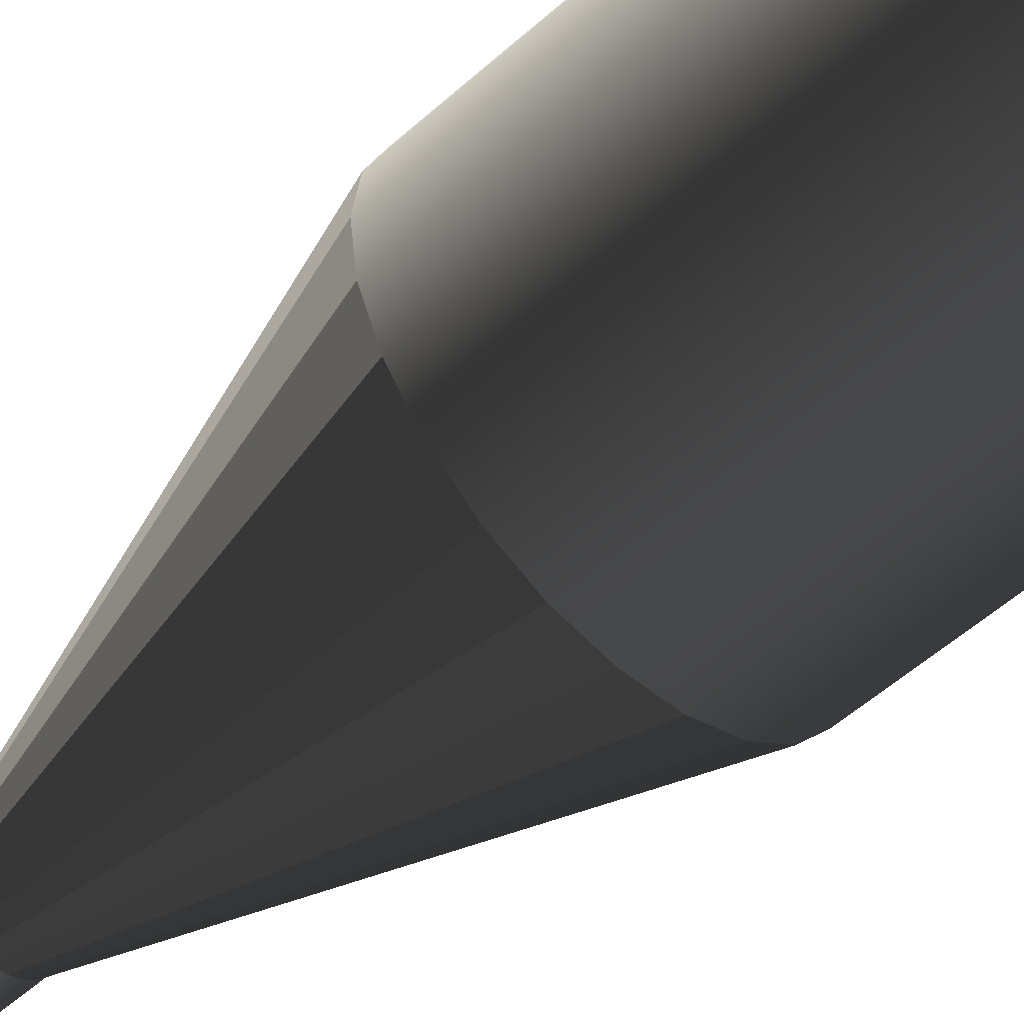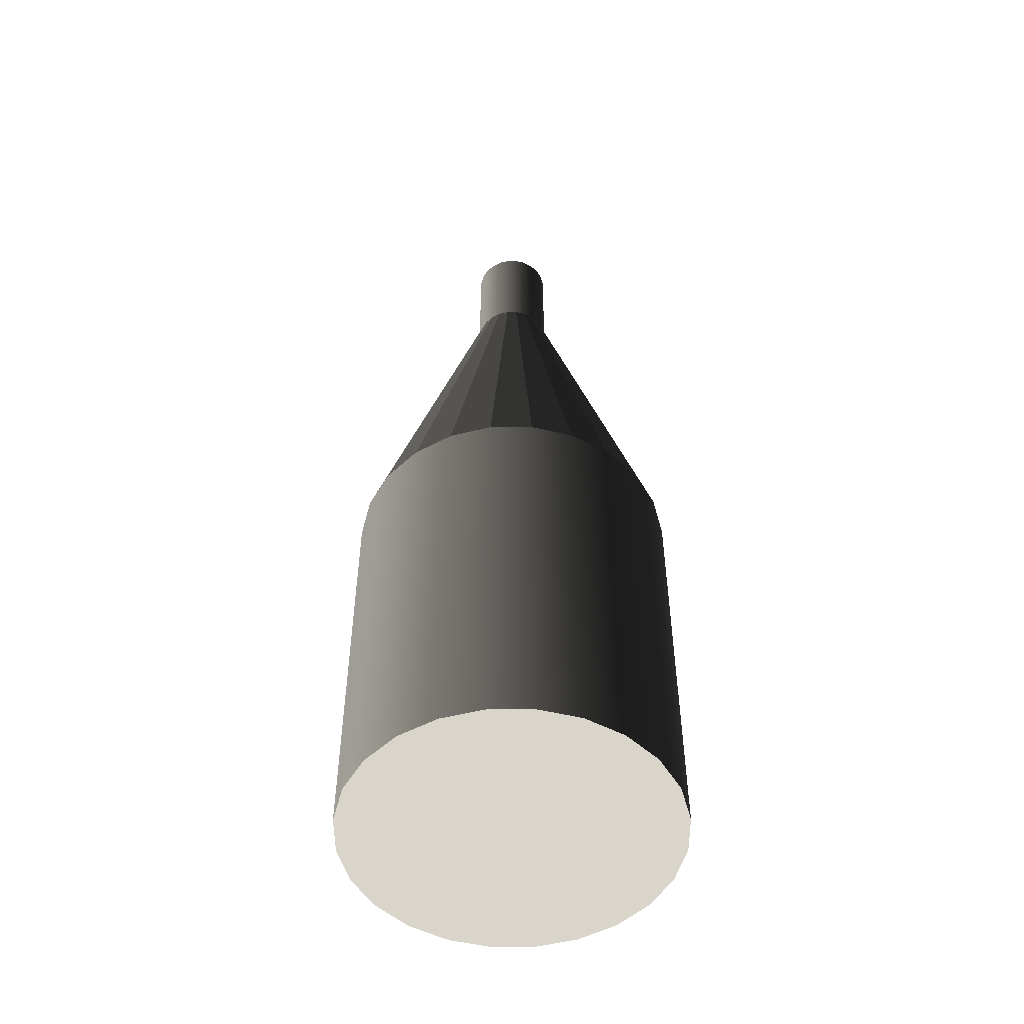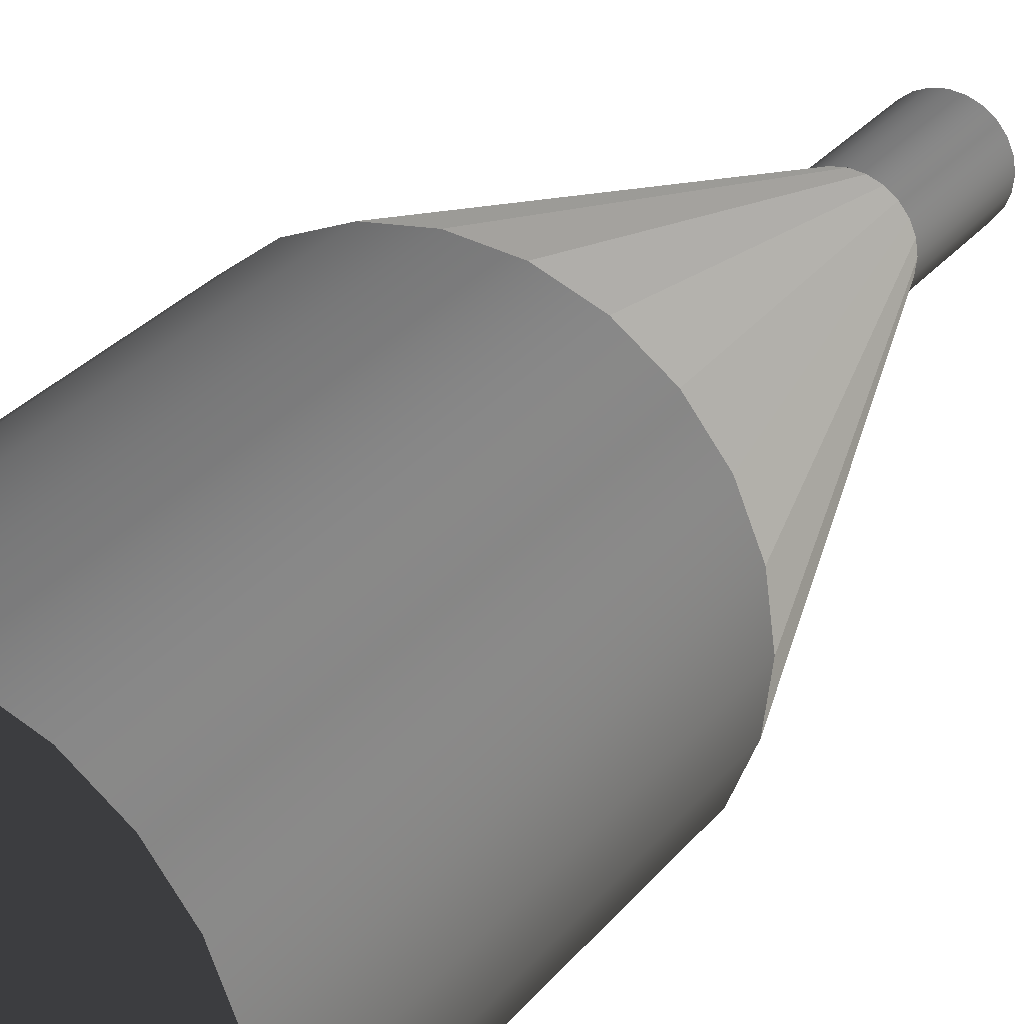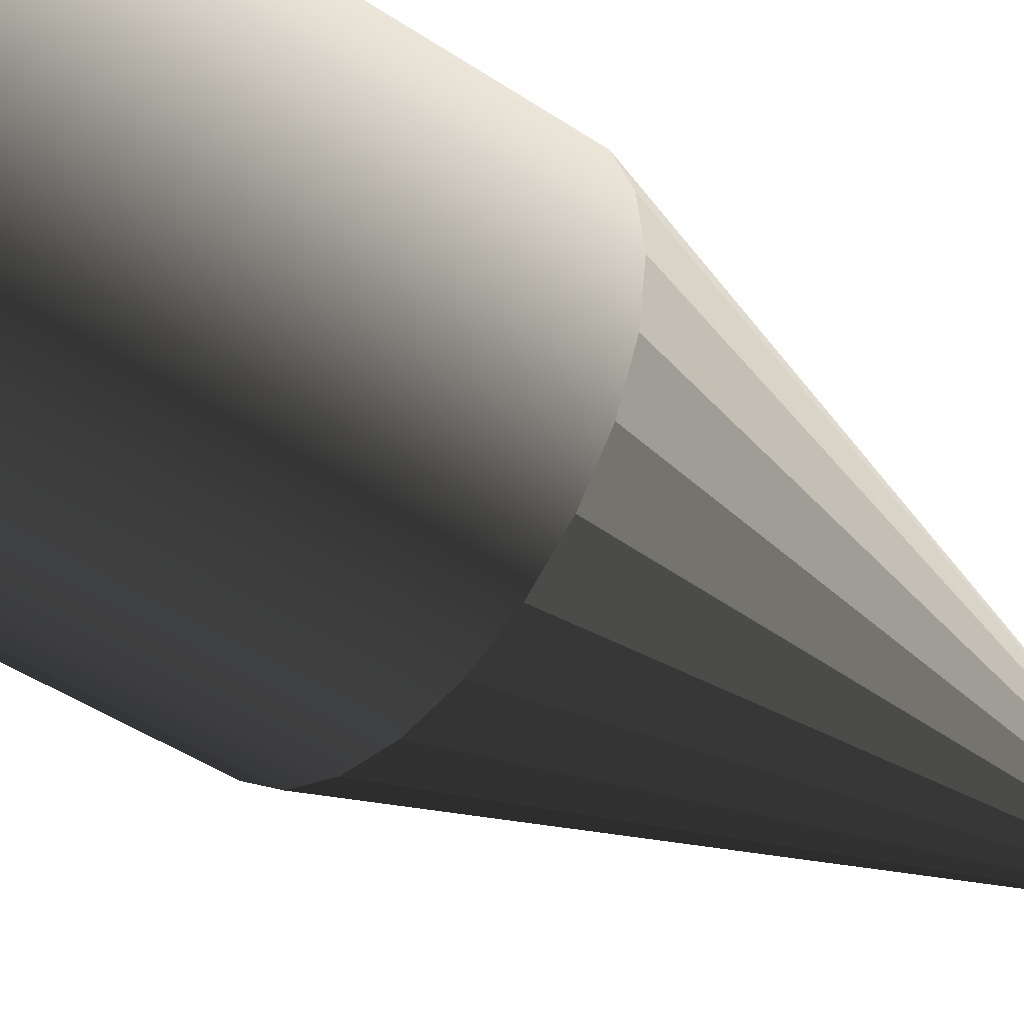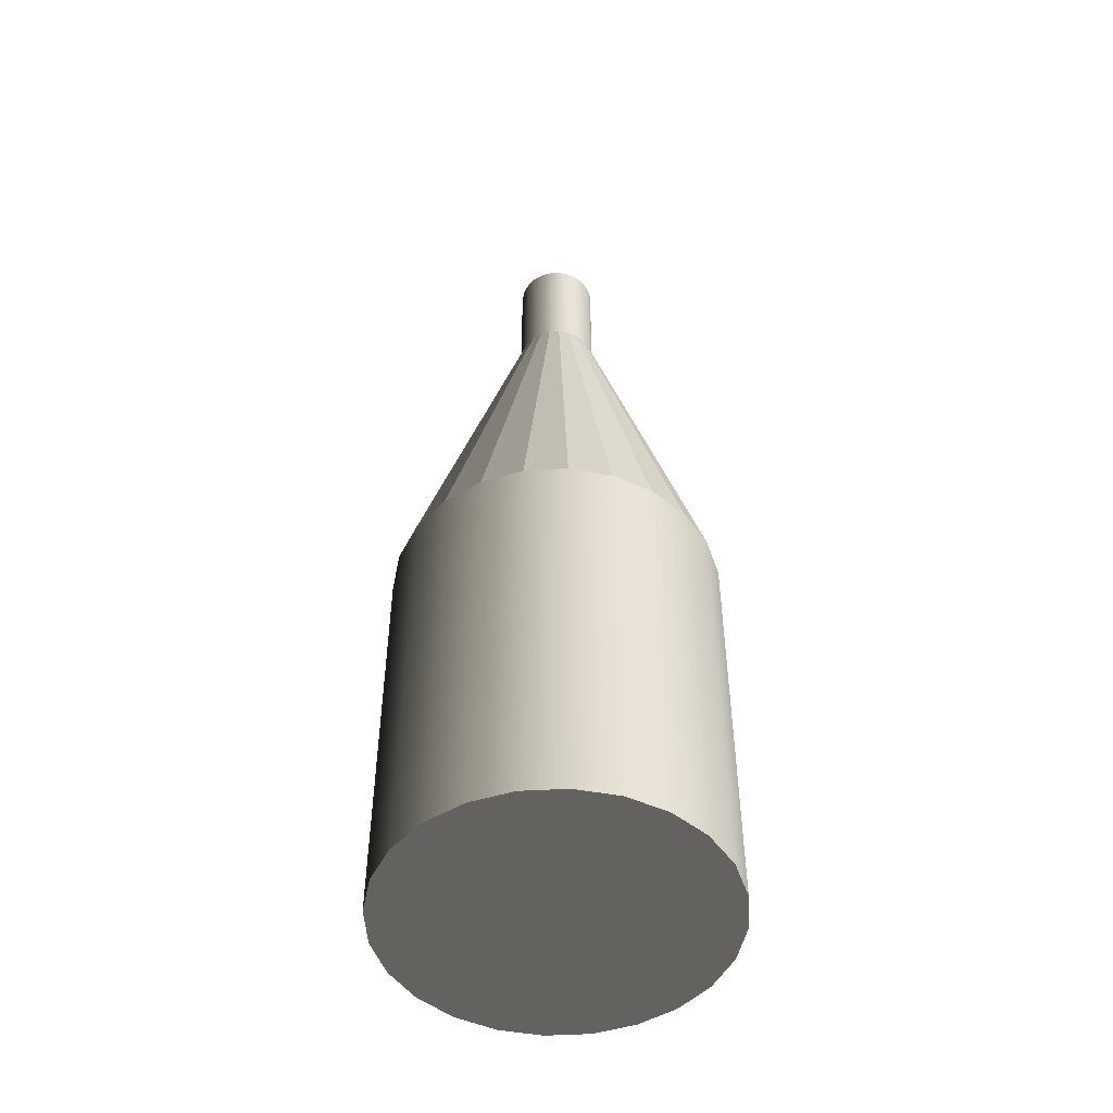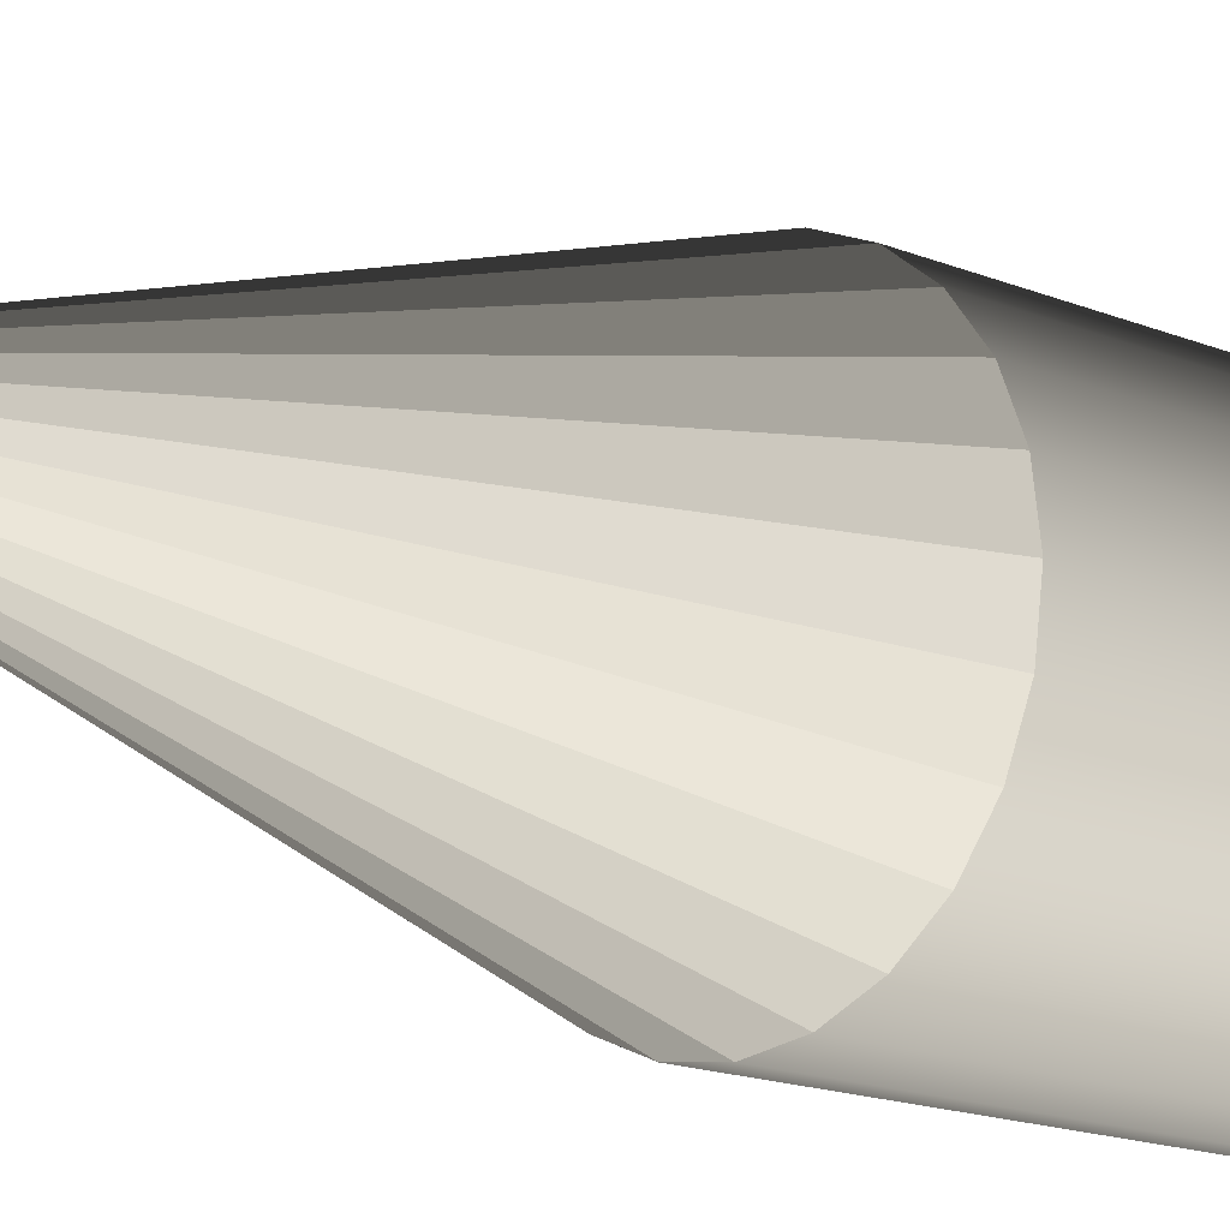
<metadata>
{"format":"obj","ext":"obj","renderer":"f3d","projection":"perspective","resolution":1024,"background":"white","views":[{"elev":-52.7,"azim":134.1,"up":"+Y"},{"elev":-51.1,"azim":-37.2,"up":"+Z"},{"elev":27.4,"azim":-150.5,"up":"+Y"},{"elev":-41.8,"azim":-129.6,"up":"+Y"},{"elev":-49.2,"azim":71.1,"up":"+Z"},{"elev":-15.0,"azim":47.6,"up":"+Y"}]}
</metadata>
<code>
v 0.008864 0.002375 0.06058
v 0.03671 0 -0.03118
v 0.03545 0.0095 -0.03118
v 0.009176 0 0.06058
v 0.03671 0 -0.1229
v 0.007947 0.004588 0.06058
v -0.009176 0 0.06058
v 0.03545 -0.0095 -0.03118
v 0.03545 0.0095 -0.1229
v 0.03545 -0.0095 -0.1229
v 0.03179 0.01835 -0.03118
v -0.008864 0.002375 0.06058
v 0.008864 -0.002375 0.06058
v -0.03545 0.0095 -0.1229
v -0.03671 0 -0.1229
v 0.006489 0.006489 0.06058
v -0.007947 0.004588 0.06058
v -0.03545 0.0095 -0.03118
v -0.008864 -0.002375 0.06058
v 0.03179 -0.01835 -0.03118
v 0.03179 -0.01835 -0.1229
v -0.03179 0.01835 -0.1229
v 0.03179 0.01835 -0.1229
v -0.03545 -0.0095 -0.1229
v 0.02595 0.02595 -0.03118
v -0.03179 0.01835 -0.03118
v -0.03671 0 -0.03118
v -0.007947 -0.004588 0.06058
v 0.007947 -0.004588 0.06058
v -0.03545 -0.0095 -0.03118
v 0.01835 0.03179 -0.03118
v -0.006489 0.006489 0.06058
v -0.02595 0.02595 -0.03118
v 0.02595 -0.02595 -0.03118
v 0.02595 -0.02595 -0.1229
v -0.03179 -0.01835 -0.1229
v -0.02595 0.02595 -0.1229
v 0.02595 0.02595 -0.1229
v -0.03179 -0.01835 -0.03118
v 0.004588 0.007947 0.06058
v 0.01835 0.03179 -0.1229
v -0.006489 -0.006489 0.06058
v 0.006489 -0.006489 0.06058
v 0.0095 0.03545 -0.03118
v 0.0095 0.03545 -0.1229
v -0.004588 0.007947 0.06058
v -0.01835 0.03179 -0.03118
v 0.01835 -0.03179 -0.03118
v -0.02595 -0.02595 -0.1229
v -0.02595 -0.02595 -0.03118
v -0.01835 0.03179 -0.1229
v 0.002375 0.008864 0.06058
v -0.0095 0.03545 -0.1229
v -0.002375 0.008864 0.06058
v 0.004588 -0.007947 0.06058
v 0.01835 -0.03179 -0.1229
v 0 0.009176 0.06058
v 0 0.03671 -0.1229
v -0.0095 0.03545 -0.03118
v -0.004588 -0.007947 0.06058
v -0.01835 -0.03179 -0.03118
v 0.0095 -0.03545 -0.03118
v -0.01835 -0.03179 -0.1229
v 0 0.03671 -0.03118
v -0.002375 -0.008864 0.06058
v -0.0095 -0.03545 -0.03118
v 0.002375 -0.008864 0.06058
v 0.0095 -0.03545 -0.1229
v -0.0095 -0.03545 -0.1229
v 0 -0.009176 0.06058
v 0 -0.03671 -0.03118
v 0 -0.03671 -0.1229
v 0.008864 0.002375 0.08811
v 0.007947 0.004588 0.08811
v 0.009176 0 0.08811
v 0.006489 0.006489 0.08811
v -0.009176 0 0.08811
v -0.008864 0.002375 0.08811
v -0.007947 0.004588 0.08811
v -0.008864 -0.002375 0.08811
v 0.008864 -0.002375 0.08811
v -0.006489 0.006489 0.08811
v -0.007947 -0.004588 0.08811
v 0.004588 0.007947 0.08811
v 0.007947 -0.004588 0.08811
v -0.006489 -0.006489 0.08811
v -0.004588 0.007947 0.08811
v 0.002375 0.008864 0.08811
v 0.006489 -0.006489 0.08811
v -0.002375 0.008864 0.08811
v 0.004588 -0.007947 0.08811
v -0.004588 -0.007947 0.08811
v 0 0.009176 0.08811
v 0.002375 -0.008864 0.08811
v -0.002375 -0.008864 0.08811
v 0 -0.009176 0.08811
v 0 0 0.04223
v 0 0 0.08811
g mesh1_mesh1-geometry
f 1 2 3
f 2 1 4
f 5 3 2
f 3 6 1
f 7 1 4
f 4 8 2
f 3 5 9
f 2 10 5
f 6 3 11
f 12 6 1
f 12 1 7
f 7 4 13
f 8 4 13
f 10 2 8
f 14 9 5
f 9 11 3
f 15 5 10
f 11 16 6
f 17 6 12
f 18 7 12
f 7 13 19
f 13 20 8
f 8 21 10
f 22 9 14
f 14 5 15
f 11 9 23
f 15 10 24
f 16 11 25
f 17 16 6
f 26 12 17
f 7 18 27
f 12 26 18
f 19 13 28
f 27 19 7
f 20 13 29
f 21 8 20
f 24 10 21
f 22 23 9
f 18 22 14
f 27 14 15
f 23 25 11
f 30 15 24
f 31 16 25
f 32 16 17
f 17 33 26
f 14 27 18
f 22 18 26
f 28 13 29
f 30 28 19
f 19 27 30
f 29 34 20
f 20 35 21
f 24 21 36
f 37 23 22
f 15 30 27
f 25 23 38
f 24 39 30
f 16 31 40
f 25 41 31
f 32 40 16
f 33 17 32
f 37 26 33
f 26 37 22
f 28 29 42
f 28 30 39
f 34 29 43
f 35 20 34
f 36 21 35
f 39 24 36
f 37 38 23
f 41 25 38
f 44 40 31
f 45 31 41
f 46 40 32
f 32 47 33
f 47 37 33
f 42 29 43
f 39 42 28
f 43 48 34
f 48 35 34
f 36 35 49
f 36 50 39
f 51 38 37
f 51 41 38
f 40 44 52
f 31 45 44
f 53 45 41
f 54 40 46
f 47 32 46
f 54 52 40
f 37 47 51
f 42 43 55
f 42 39 50
f 48 43 55
f 35 48 56
f 49 35 56
f 50 36 49
f 53 41 51
f 44 57 52
f 58 44 45
f 45 53 58
f 59 46 54
f 46 59 47
f 52 54 57
f 59 51 47
f 42 55 60
f 61 42 50
f 42 61 60
f 55 62 48
f 62 56 48
f 49 56 63
f 63 50 49
f 51 59 53
f 57 44 64
f 44 58 64
f 53 64 58
f 54 64 59
f 64 54 57
f 60 55 65
f 50 63 61
f 66 60 61
f 62 55 67
f 56 62 68
f 63 56 68
f 64 53 59
f 65 55 67
f 60 66 65
f 69 61 63
f 61 69 66
f 70 62 67
f 71 68 62
f 63 68 69
f 65 67 70
f 71 65 66
f 72 66 69
f 62 70 71
f 68 71 72
f 69 68 72
f 65 71 70
f 66 72 71
g mesh1_mesh1-geometry
f 3 2 1
f 4 1 2
f 2 3 5
f 1 6 3
f 4 1 7
f 1 4 73
f 2 8 4
f 9 5 3
f 5 10 2
f 11 3 6
f 6 1 74
f 1 6 12
f 7 1 12
f 13 4 7
f 75 73 4
f 73 74 1
f 13 4 8
f 8 2 10
f 5 9 14
f 3 11 9
f 10 5 15
f 6 16 11
f 74 76 6
f 12 6 17
f 12 7 18
f 7 12 77
f 4 13 75
f 19 13 7
f 75 77 73
f 73 78 74
f 8 20 13
f 10 21 8
f 14 9 22
f 15 5 14
f 23 9 11
f 24 10 15
f 25 11 16
f 6 16 17
f 16 6 76
f 74 79 76
f 17 12 26
f 12 17 78
f 27 18 7
f 18 26 12
f 78 77 12
f 77 80 7
f 81 75 13
f 28 13 19
f 19 7 80
f 7 19 27
f 77 78 73
f 80 77 75
f 78 79 74
f 29 13 20
f 20 8 21
f 21 10 24
f 9 23 22
f 14 22 18
f 15 14 27
f 11 25 23
f 24 15 30
f 25 16 31
f 17 16 32
f 16 76 40
f 79 82 76
f 26 33 17
f 79 78 17
f 18 27 14
f 26 18 22
f 81 80 75
f 13 29 81
f 29 13 28
f 28 19 83
f 19 28 30
f 80 83 19
f 30 27 19
f 20 34 29
f 21 35 20
f 36 21 24
f 22 23 37
f 27 30 15
f 38 23 25
f 30 39 24
f 40 31 16
f 31 41 25
f 16 40 32
f 17 32 79
f 32 17 33
f 84 40 76
f 76 82 84
f 82 79 32
f 33 26 37
f 22 37 26
f 83 80 81
f 85 81 29
f 42 29 28
f 83 86 28
f 39 30 28
f 43 29 34
f 34 20 35
f 35 21 36
f 36 24 39
f 23 38 37
f 38 25 41
f 31 40 44
f 41 31 45
f 32 40 46
f 33 47 32
f 40 84 52
f 82 87 84
f 82 32 87
f 33 37 47
f 85 83 81
f 29 43 85
f 43 29 42
f 28 42 39
f 42 28 86
f 86 83 85
f 34 48 43
f 34 35 48
f 49 35 36
f 39 50 36
f 37 38 51
f 38 41 51
f 52 44 40
f 44 45 31
f 41 45 53
f 46 40 54
f 46 32 47
f 46 87 32
f 88 52 84
f 40 52 54
f 84 87 88
f 51 47 37
f 89 85 43
f 55 43 42
f 50 39 42
f 42 86 60
f 89 86 85
f 55 43 48
f 56 48 35
f 56 35 49
f 49 36 50
f 51 41 53
f 52 57 44
f 45 44 58
f 58 53 45
f 54 90 46
f 54 46 59
f 47 59 46
f 87 46 90
f 52 88 57
f 57 54 52
f 87 90 88
f 47 51 59
f 89 43 91
f 55 91 43
f 60 55 42
f 50 42 61
f 92 60 86
f 60 61 42
f 92 86 89
f 48 62 55
f 48 56 62
f 63 56 49
f 49 50 63
f 53 59 51
f 64 44 57
f 64 58 44
f 58 64 53
f 90 54 93
f 59 64 54
f 93 57 88
f 57 54 64
f 57 93 54
f 93 88 90
f 91 92 89
f 91 55 94
f 65 55 60
f 61 63 50
f 60 92 65
f 61 60 66
f 67 55 62
f 68 62 56
f 68 56 63
f 59 53 64
f 95 92 91
f 67 94 55
f 94 95 91
f 67 55 65
f 65 66 60
f 63 61 69
f 95 65 92
f 66 69 61
f 67 62 70
f 62 68 71
f 69 68 63
f 94 67 96
f 96 95 94
f 70 67 65
f 66 65 71
f 65 95 70
f 69 66 72
f 71 70 62
f 70 96 67
f 72 71 68
f 72 68 69
f 96 70 95
f 70 71 65
f 71 72 66
g mesh1_mesh1-geometry
f 73 4 1
f 74 1 6
f 4 73 75
f 1 74 73
f 6 76 74
f 77 12 7
f 75 13 4
f 73 77 75
f 74 78 73
f 76 6 16
f 76 79 74
f 78 17 12
f 12 77 78
f 7 80 77
f 13 75 81
f 80 7 19
f 73 78 77
f 75 77 80
f 74 79 78
f 40 76 16
f 76 82 79
f 17 78 79
f 75 80 81
f 81 29 13
f 83 19 28
f 19 83 80
f 79 32 17
f 76 40 84
f 84 82 76
f 32 79 82
f 81 80 83
f 29 81 85
f 28 86 83
f 52 84 40
f 84 87 82
f 87 32 82
f 81 83 85
f 85 43 29
f 86 28 42
f 85 83 86
f 32 87 46
f 84 52 88
f 88 87 84
f 43 85 89
f 60 86 42
f 85 86 89
f 46 90 54
f 90 46 87
f 57 88 52
f 88 90 87
f 91 43 89
f 43 91 55
f 86 60 92
f 89 86 92
f 93 54 90
f 88 57 93
f 54 93 57
f 90 88 93
f 89 92 91
f 94 55 91
f 65 92 60
f 91 92 95
f 55 94 67
f 91 95 94
f 92 65 95
f 96 67 94
f 94 95 96
f 70 95 65
f 67 96 70
f 95 70 96
g mesh2_mesh2-geometry
l 97 98

</code>
